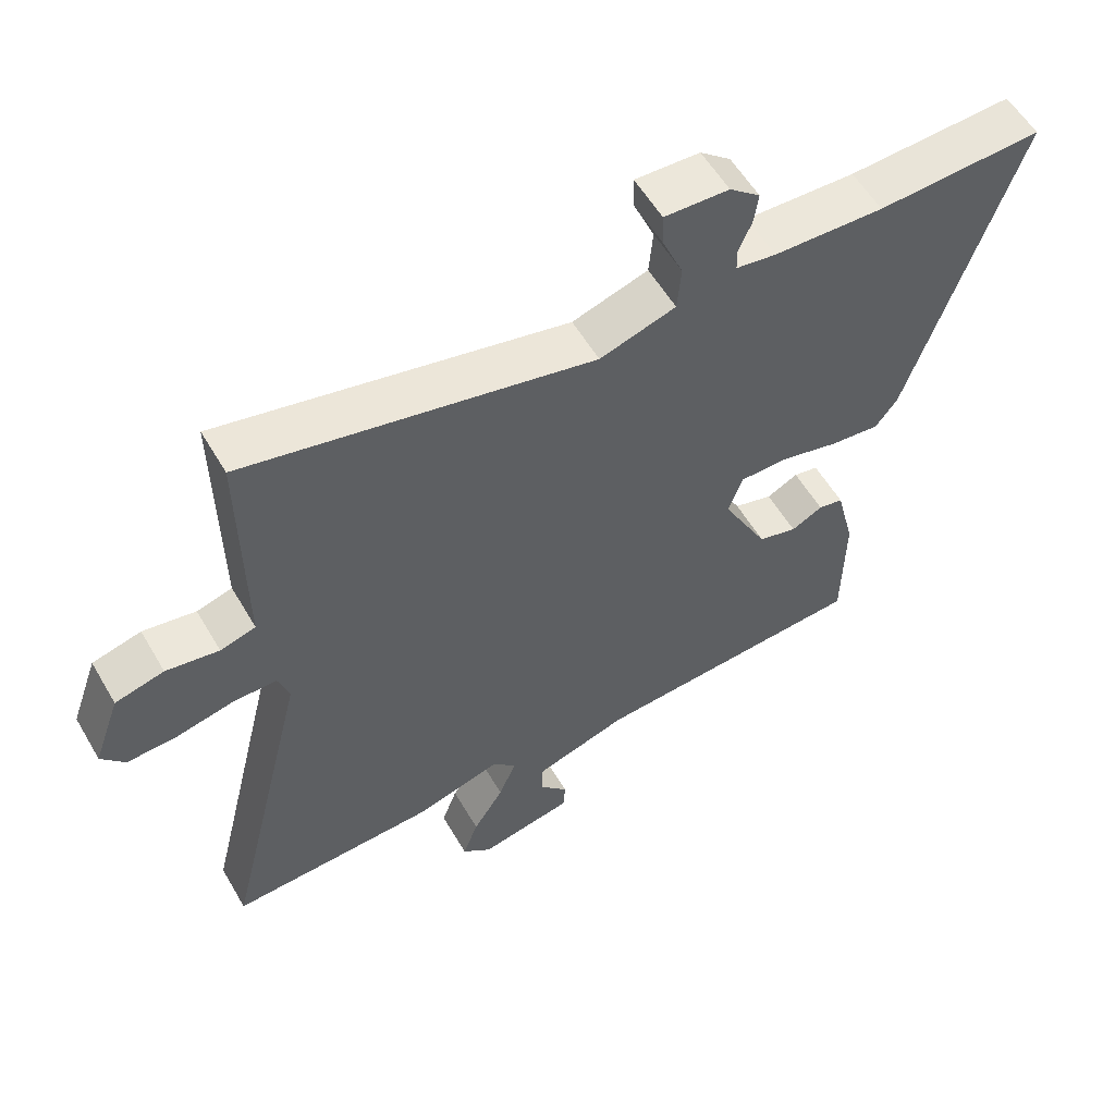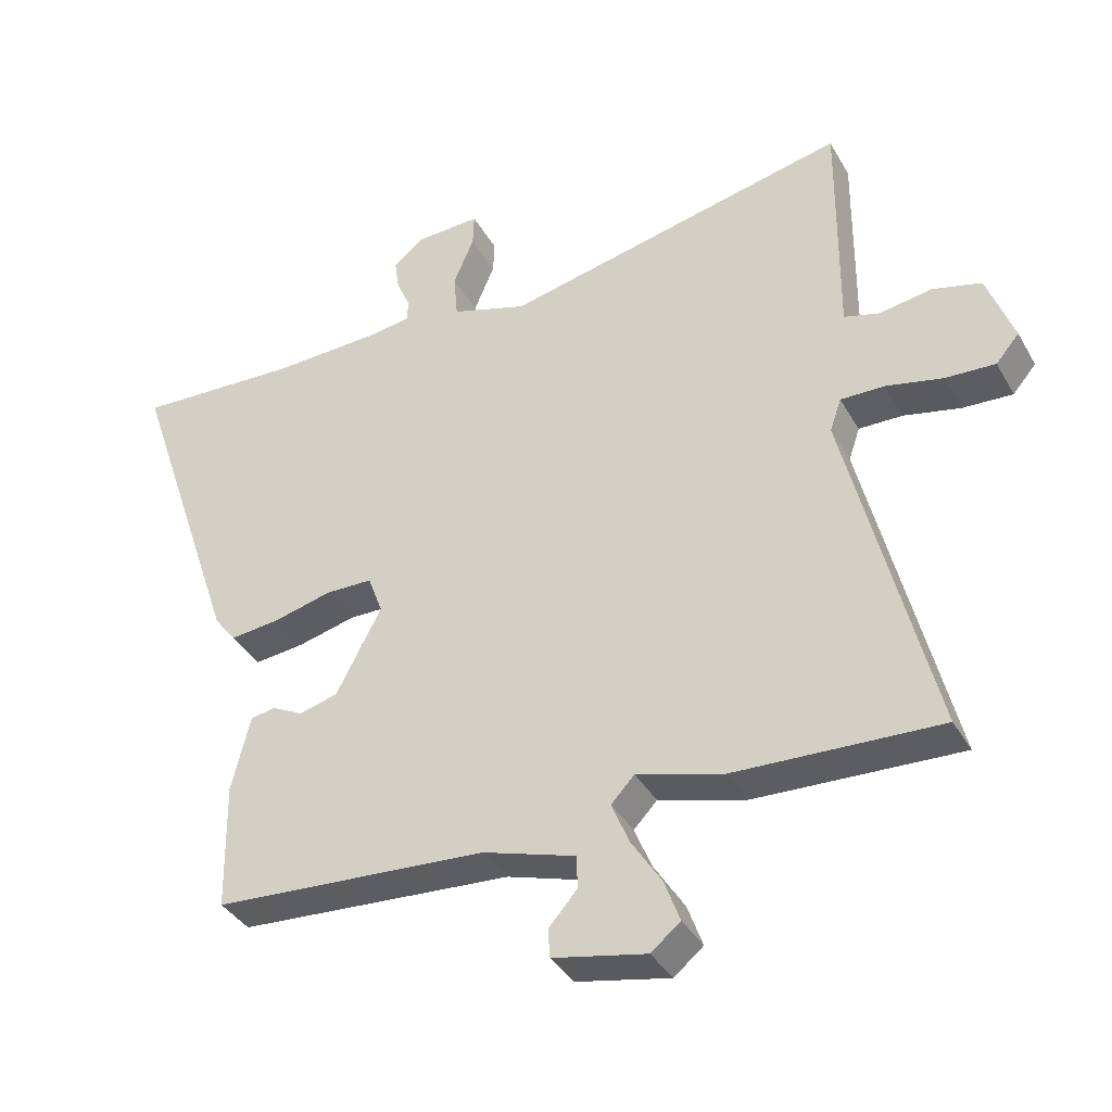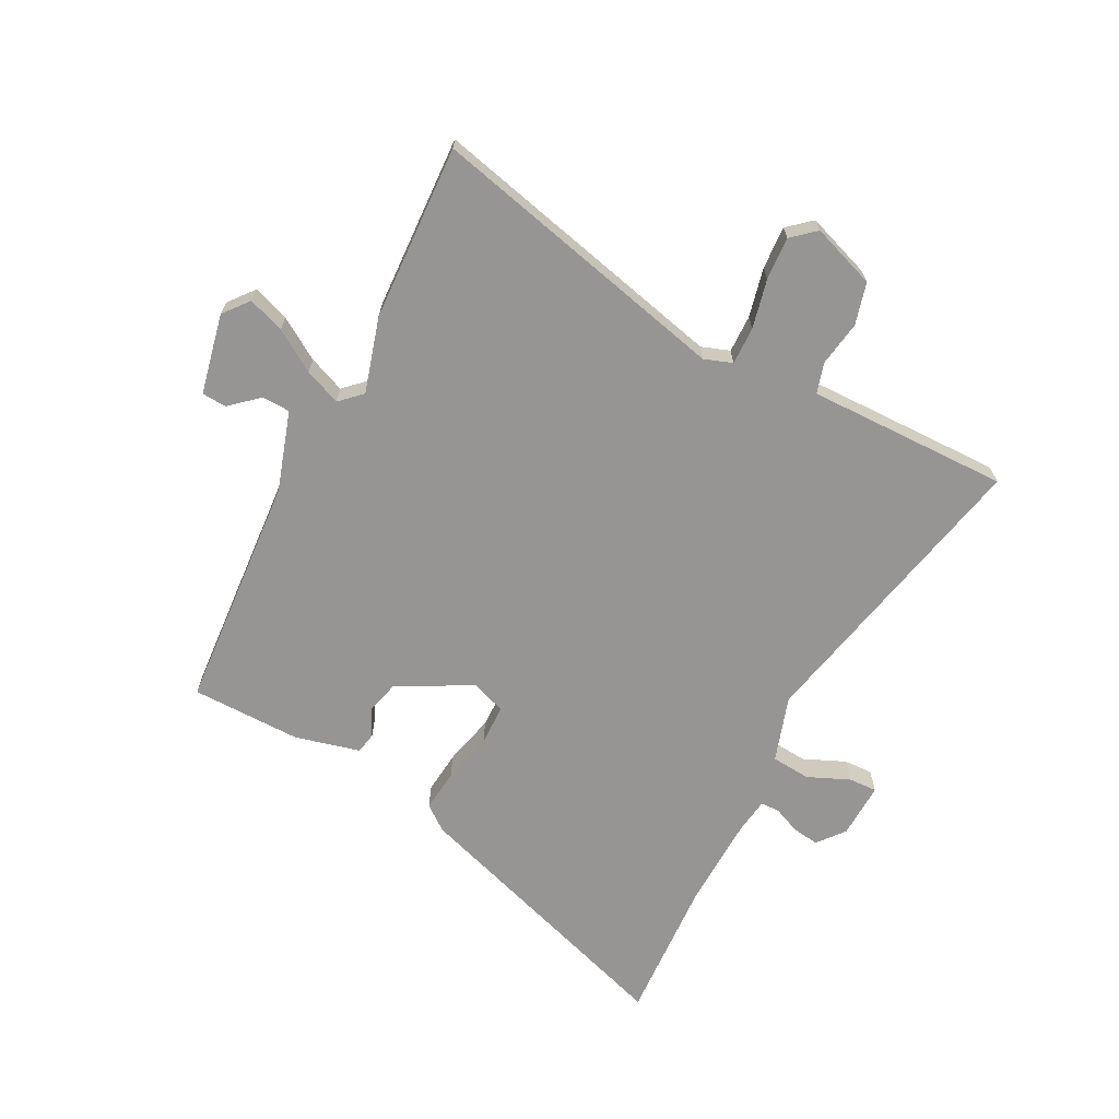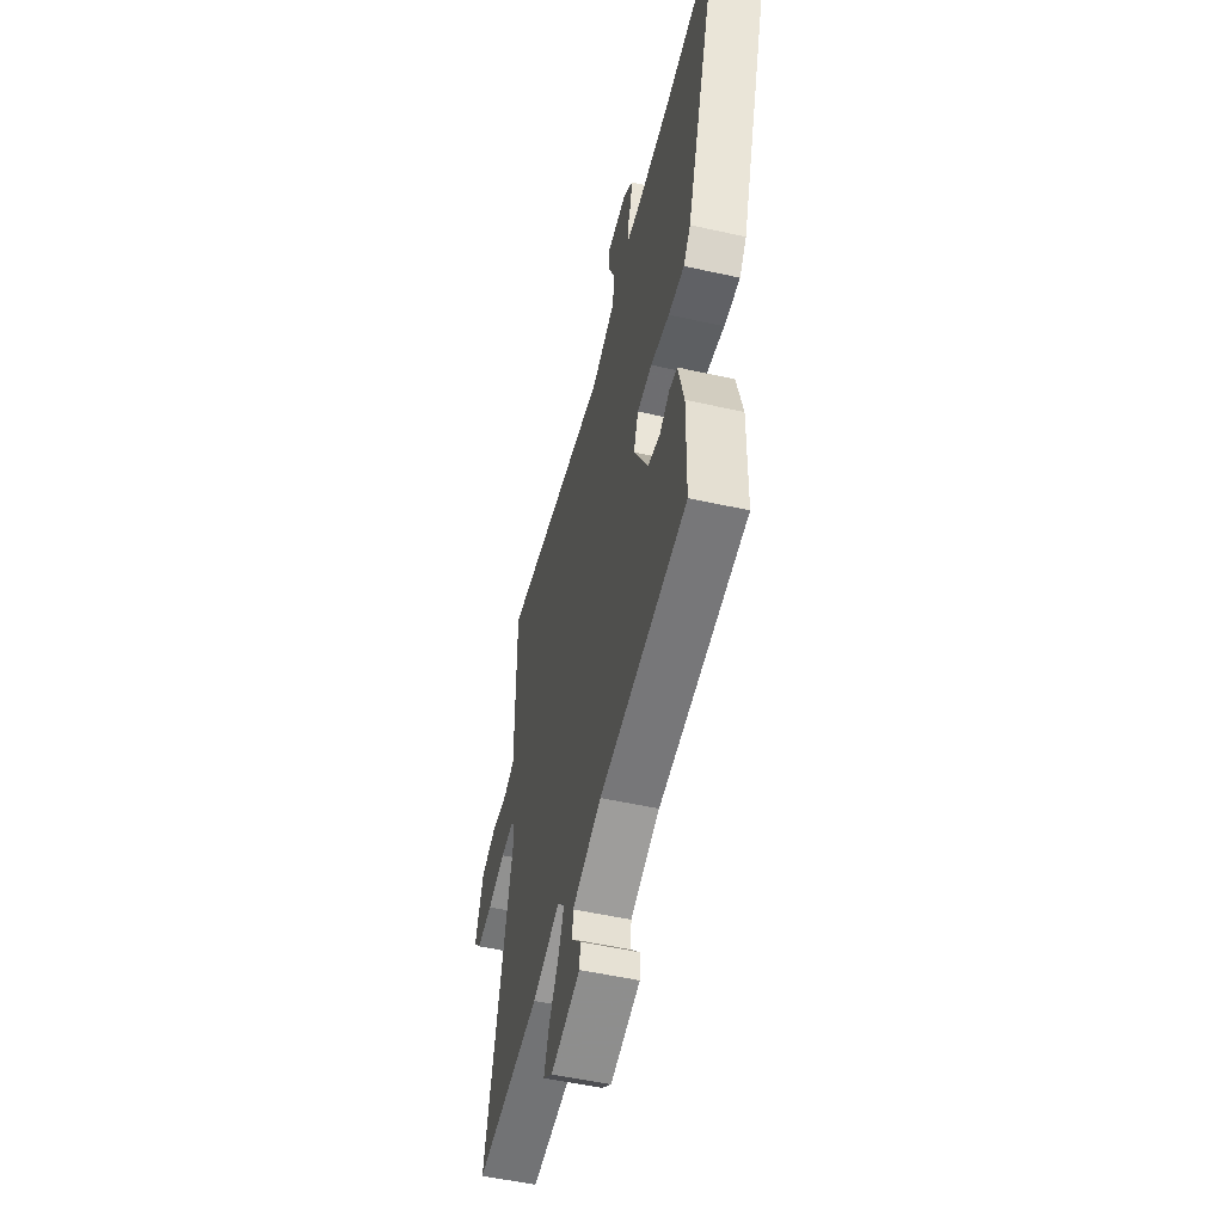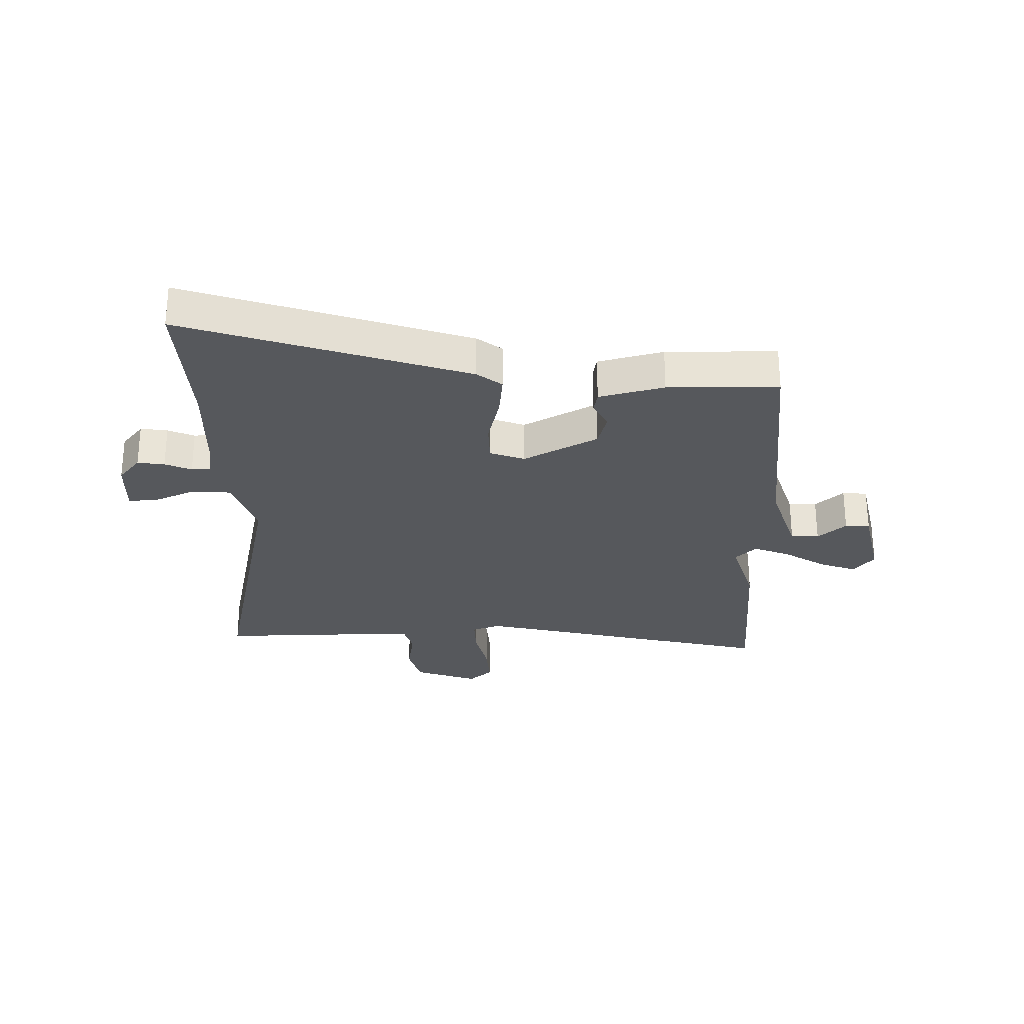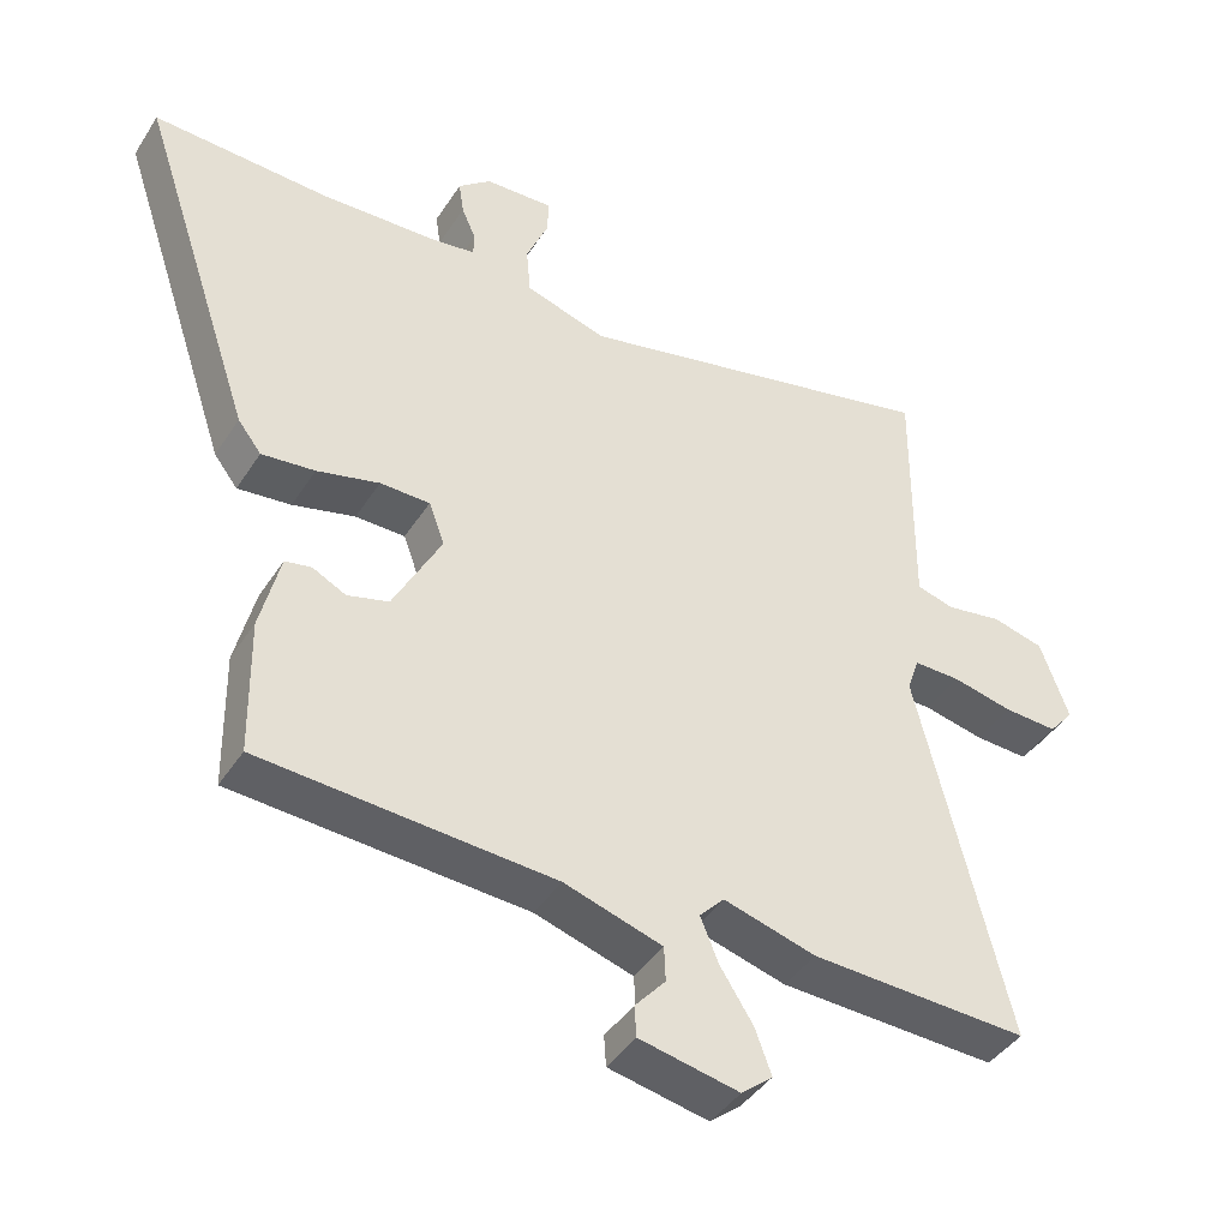
<metadata>
{"format":"obj","ext":"obj","renderer":"f3d","projection":"perspective","resolution":1024,"background":"white","views":[{"elev":56.5,"azim":-30.0,"up":"+Z"},{"elev":-37.6,"azim":-153.3,"up":"+Z"},{"elev":-67.6,"azim":-117.0,"up":"+Y"},{"elev":-53.3,"azim":76.6,"up":"+Z"},{"elev":-27.8,"azim":91.5,"up":"+Y"},{"elev":-42.0,"azim":149.9,"up":"+Z"}]}
</metadata>
<code>
v -0.302 0.07 -0.492
v -0.609 0.07 -0.505
v -0.481 0.07 0.019
v -0.498 0.07 0.068
v -0.564 0.07 0.067
v -0.649 0.07 0.048
v -0.724 0.07 0.044
v -0.759 0.07 0.085
v -0.719 0.07 0.196
v -0.646 0.07 0.215
v -0.567 0.07 0.202
v -0.514 0.07 0.217
v -0.515 0.07 0.32
v -0.517 0.07 0.568
v 0.003 0.07 0.453
v 0.117 0.07 0.489
v 0.123 0.07 0.557
v 0.092 0.07 0.63
v 0.09 0.07 0.68
v 0.187 0.07 0.676
v 0.233 0.07 0.638
v 0.226 0.07 0.591
v 0.206 0.07 0.545
v 0.207 0.07 0.512
v 0.267 0.07 0.503
v 0.433 0.07 0.497
v 0.681 0.07 0.509
v 0.517 0.07 0.022
v 0.484 0.07 -0.021
v 0.409 0.07 -0.013
v 0.321 0.07 0.009
v 0.251 0.07 0.008
v 0.229 0.07 -0.052
v 0.297 0.07 -0.181
v 0.355 0.07 -0.197
v 0.402 0.07 -0.173
v 0.439 0.07 -0.18
v 0.467 0.07 -0.293
v 0.464 0.07 -0.485
v 0.052 0.07 -0.513
v -0.086 0.07 -0.556
v -0.088 0.07 -0.605
v -0.045 0.07 -0.654
v -0.048 0.07 -0.697
v -0.188 0.07 -0.726
v -0.232 0.07 -0.69
v -0.209 0.07 -0.627
v -0.163 0.07 -0.555
v -0.137 0.07 -0.492
v -0.172 0.07 -0.455
v -0.302 0 -0.492
v -0.609 0 -0.505
v -0.481 0 0.019
v -0.498 0 0.068
v -0.564 0 0.067
v -0.649 0 0.048
v -0.724 0 0.044
v -0.759 0 0.085
v -0.719 0 0.196
v -0.646 0 0.215
v -0.567 0 0.202
v -0.514 0 0.217
v -0.515 0 0.32
v -0.517 0 0.568
v 0.003 0 0.453
v 0.117 0 0.489
v 0.123 0 0.557
v 0.092 0 0.63
v 0.09 0 0.68
v 0.187 0 0.676
v 0.233 0 0.638
v 0.226 0 0.591
v 0.206 0 0.545
v 0.207 0 0.512
v 0.267 0 0.503
v 0.433 0 0.497
v 0.681 0 0.509
v 0.517 0 0.022
v 0.484 0 -0.021
v 0.409 0 -0.013
v 0.321 0 0.009
v 0.251 0 0.008
v 0.229 0 -0.052
v 0.297 0 -0.181
v 0.355 0 -0.197
v 0.402 0 -0.173
v 0.439 0 -0.18
v 0.467 0 -0.293
v 0.464 0 -0.485
v 0.052 0 -0.513
v -0.086 0 -0.556
v -0.088 0 -0.605
v -0.045 0 -0.654
v -0.048 0 -0.697
v -0.188 0 -0.726
v -0.232 0 -0.69
v -0.209 0 -0.627
v -0.163 0 -0.555
v -0.137 0 -0.492
v -0.172 0 -0.455
f 45 46 47 48
f 45 48 49
f 42 43 44 45
f 41 42 45 49
f 40 41 49
f 39 40 49 50
f 35 36 37 38
f 34 35 38 39
f 28 29 30 31
f 26 27 28 31
f 25 26 31 32
f 24 25 32 33
f 20 21 22 23
f 20 23 24
f 17 18 19 20
f 16 17 20 24
f 15 16 24 33
f 12 13 14 15
f 8 9 10 11
f 8 11 12
f 5 6 7 8
f 4 5 8 12
f 3 4 12 15
f 50 1 2 3
f 34 39 50 3
f 33 34 3
f 3 15 33
f 98 97 96 95
f 99 98 95
f 95 94 93 92
f 99 95 92 91
f 99 91 90
f 100 99 90 89
f 88 87 86 85
f 89 88 85 84
f 81 80 79 78
f 81 78 77 76
f 82 81 76 75
f 83 82 75 74
f 73 72 71 70
f 74 73 70
f 70 69 68 67
f 74 70 67 66
f 83 74 66 65
f 65 64 63 62
f 61 60 59 58
f 62 61 58
f 58 57 56 55
f 62 58 55 54
f 65 62 54 53
f 53 52 51 100
f 53 100 89 84
f 53 84 83
f 83 65 53
f 1 51 52 2
f 2 52 53 3
f 3 53 54 4
f 4 54 55 5
f 5 55 56 6
f 6 56 57 7
f 7 57 58 8
f 8 58 59 9
f 9 59 60 10
f 10 60 61 11
f 11 61 62 12
f 12 62 63 13
f 13 63 64 14
f 14 64 65 15
f 15 65 66 16
f 16 66 67 17
f 17 67 68 18
f 18 68 69 19
f 19 69 70 20
f 20 70 71 21
f 21 71 72 22
f 22 72 73 23
f 23 73 74 24
f 24 74 75 25
f 25 75 76 26
f 26 76 77 27
f 27 77 78 28
f 28 78 79 29
f 29 79 80 30
f 30 80 81 31
f 31 81 82 32
f 32 82 83 33
f 33 83 84 34
f 34 84 85 35
f 35 85 86 36
f 36 86 87 37
f 37 87 88 38
f 38 88 89 39
f 39 89 90 40
f 40 90 91 41
f 41 91 92 42
f 42 92 93 43
f 43 93 94 44
f 44 94 95 45
f 45 95 96 46
f 46 96 97 47
f 47 97 98 48
f 48 98 99 49
f 49 99 100 50
f 50 100 51 1

</code>
